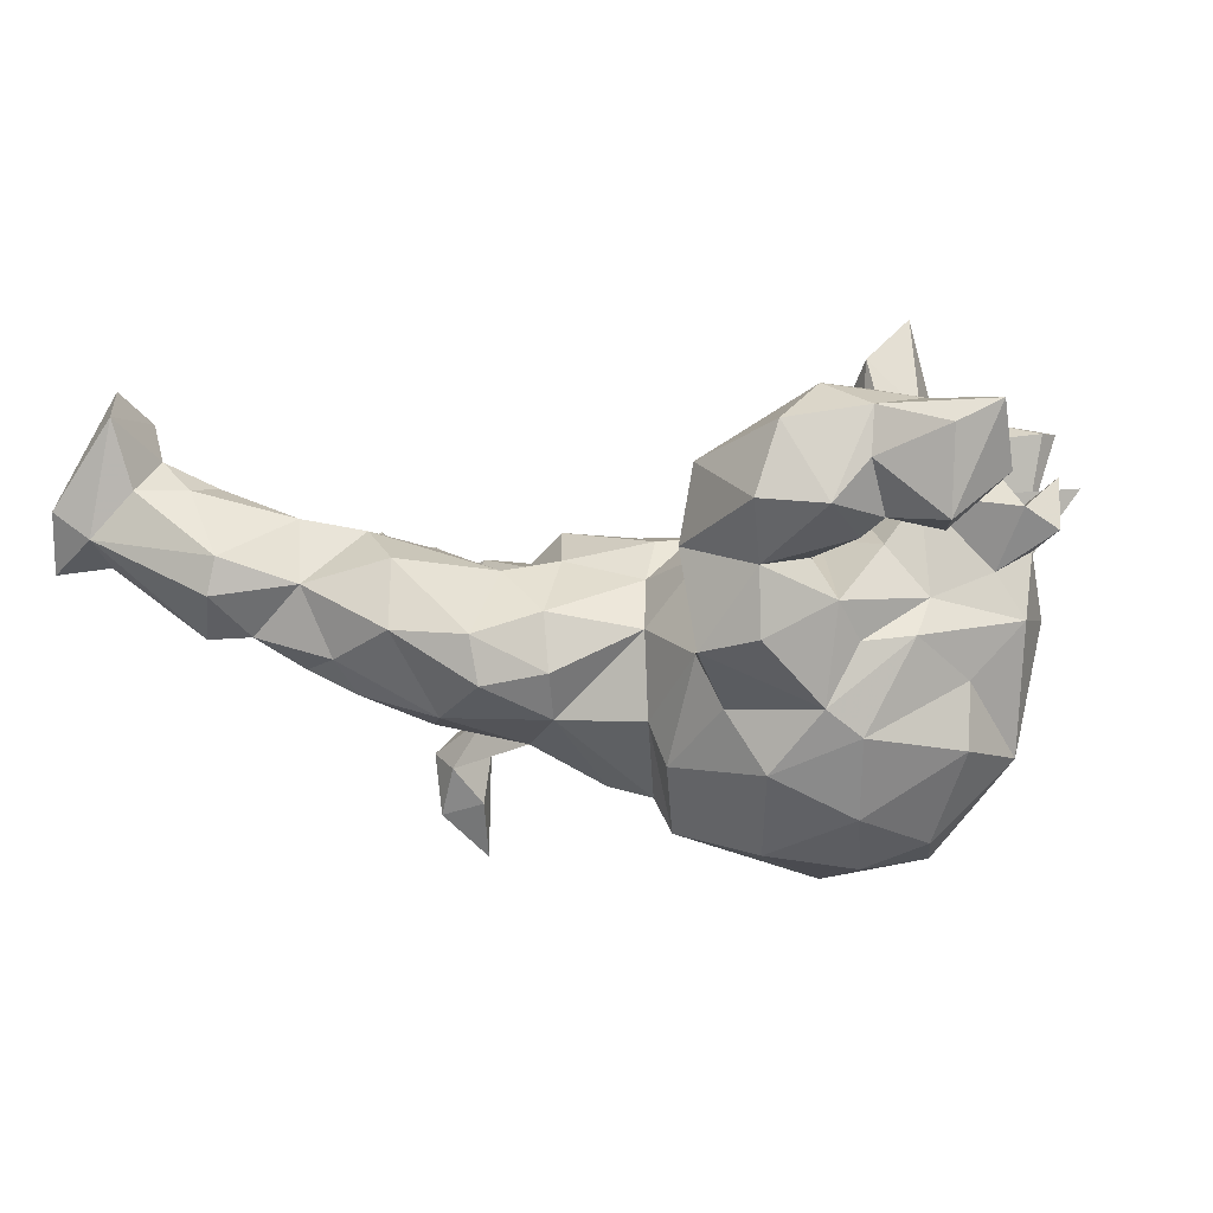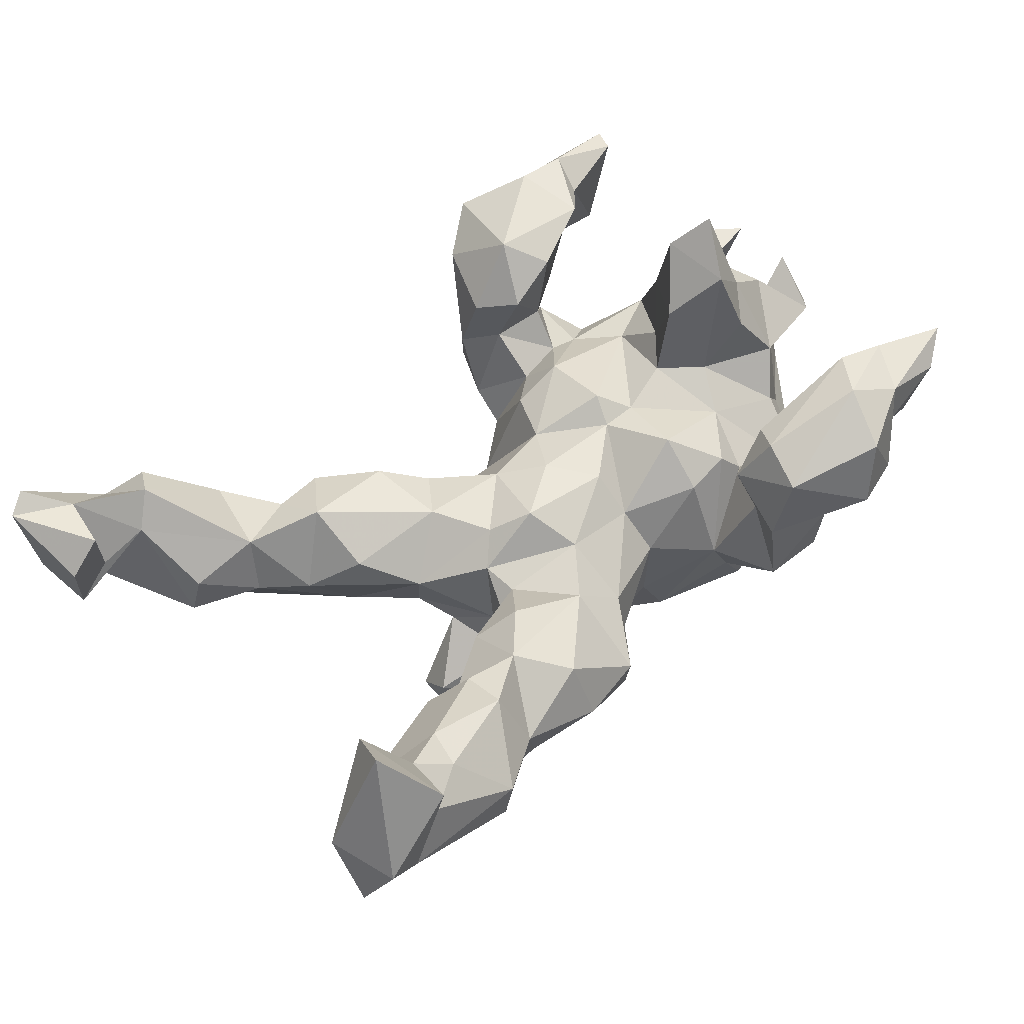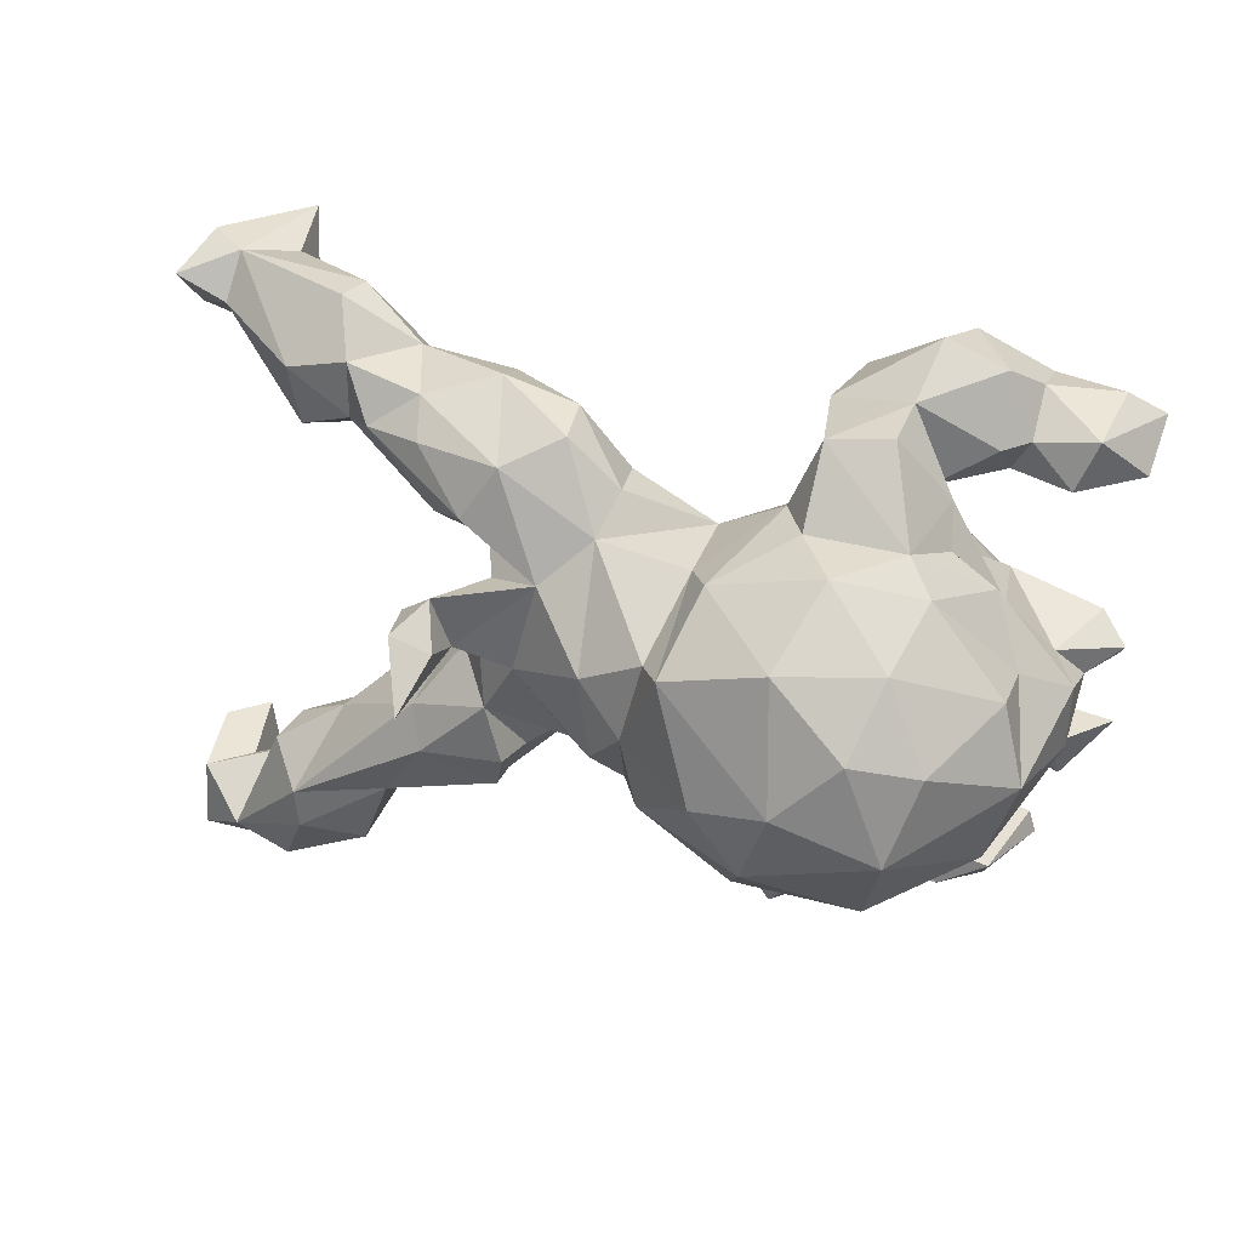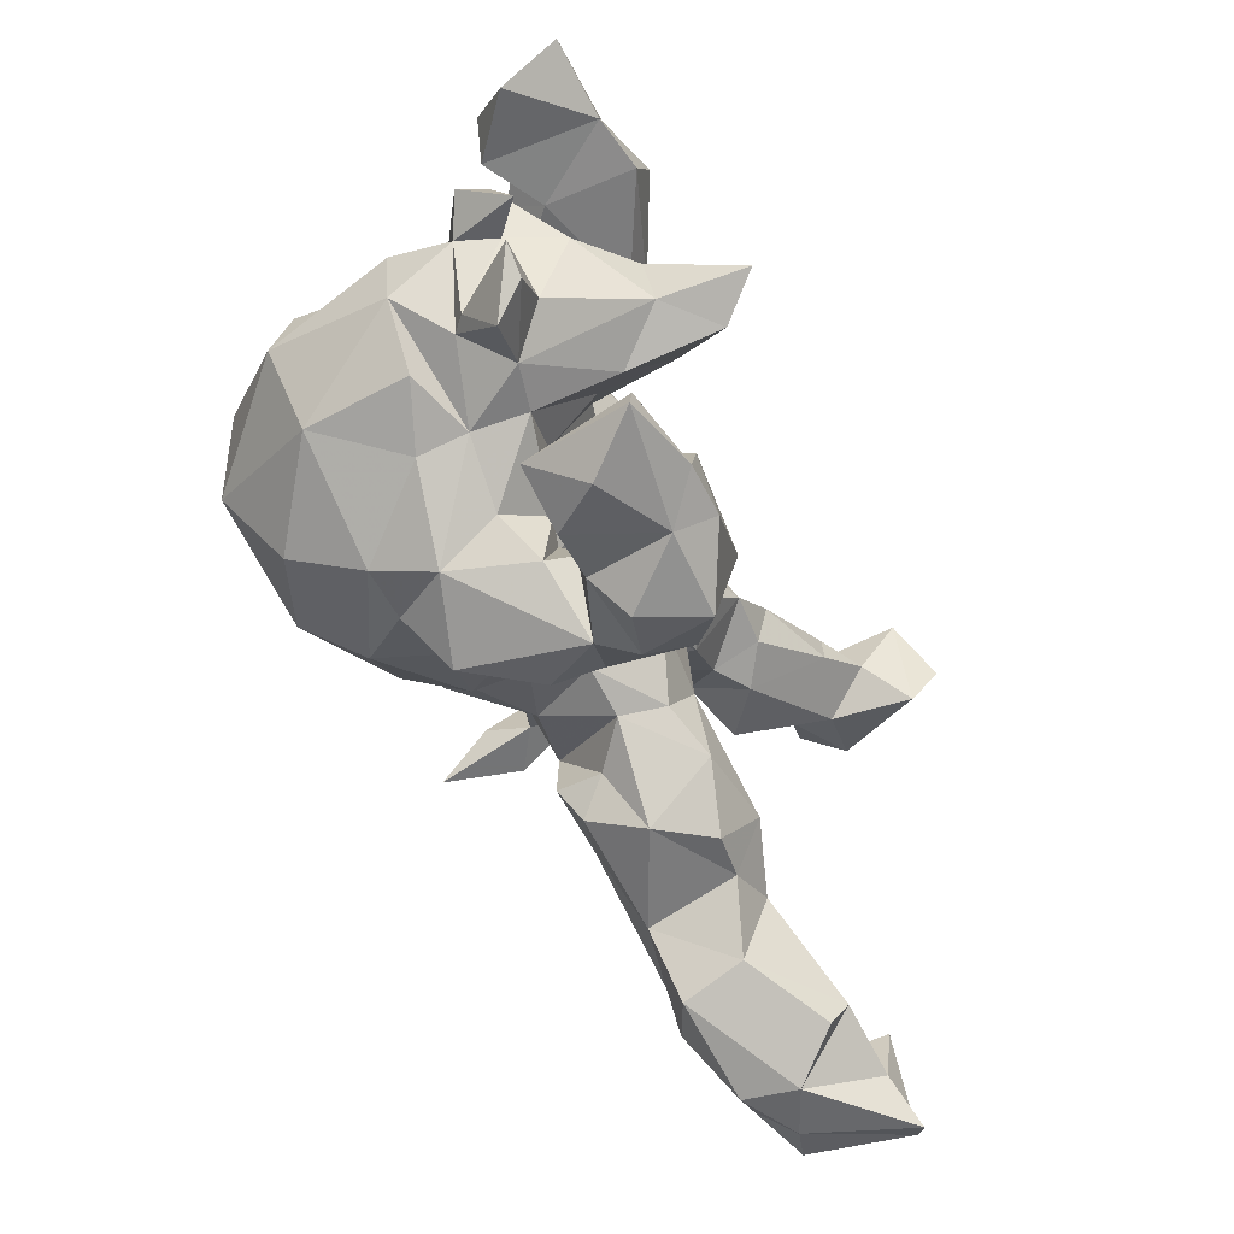
<metadata>
{"format":"obj","ext":"obj","renderer":"f3d","projection":"perspective","resolution":1024,"background":"white","views":[{"elev":-3.4,"azim":-154.2,"up":"+Z"},{"elev":52.1,"azim":138.5,"up":"+Z"},{"elev":27.7,"azim":-162.1,"up":"+Y"},{"elev":-51.6,"azim":-66.0,"up":"+Y"}]}
</metadata>
<code>
v -0.0889 0.1854 -0.2265
v 0.596 0.4116 0.1439
v 0.03117 0.01415 0.08924
v -0.4112 -0.3588 0.101
v -0.4942 -0.1947 0.1065
v 0.5645 -0.3537 0.1239
v 0.2304 0.1513 -0.1163
v -0.5226 -0.009686 0.05323
v -0.1829 -0.2032 0.04005
v -0.2614 -0.2987 0.09692
v 0.2328 0.352 -0.04869
v 0.3173 0.07908 -0.2097
v -0.144 -0.3617 0.07075
v -0.1426 0.1188 0.1109
v -0.4288 0.2942 0.07502
v -0.2607 -0.2823 -0.07898
v 0.5382 0.2263 -0.007846
v 0.1274 0.3261 -0.05522
v -0.2776 -0.05213 0.1344
v 0.2513 0.1983 -0.1697
v -0.1062 -0.06144 -0.3482
v -0.2555 -0.003947 0.2331
v 0.3849 -0.2415 0.04103
v 0.2084 0.06981 0.02146
v -0.5555 -0.02406 0.1506
v 0.6289 0.299 0.1211
v -0.3116 -0.2158 -0.2696
v 0.3977 0.2451 0.08899
v -0.2739 -0.1269 0.06738
v 0.7328 0.3374 0.1092
v 0.4557 0.217 0.05209
v -0.4857 0.2382 0.06188
v 0.2706 0.005392 -0.356
v 0.5368 -0.2922 -0.1135
v -0.2749 -0.2286 0.001953
v -0.3304 -0.3162 0.2409
v 0.5343 -0.3506 -0.106
v 0.3699 -0.162 0.08376
v -0.1052 -0.2582 0.08559
v 0.32 0.2594 0.09103
v 0.5225 0.3154 0.1521
v -0.1844 0.2392 0.09665
v -0.3548 0.06739 0.1975
v 0.6612 -0.4027 -0.05257
v -0.2293 -0.288 0.04321
v -0.3701 -0.1979 -0.06082
v -0.1058 -0.3789 0.1882
v -0.2865 -0.4064 0.2329
v 0.2112 -0.1656 -0.1459
v -0.1529 -0.3321 -0.1107
v 0.7368 -0.3086 0.08949
v -0.1531 0.237 -0.08307
v -0.1103 -0.1918 0.02857
v -0.05651 0.1721 -0.1675
v 0.247 0.02485 -0.1265
v 0.333 0.3247 -0.08492
v -0.2791 -0.2551 -0.1676
v 0.7271 -0.4522 0.1631
v -0.3102 0.2354 0.03499
v 0.4513 0.2609 -0.04469
v -0.1835 -0.2454 0.09966
v 0.7217 -0.3356 -0.01616
v -0.05547 0.181 -0.04653
v -0.4897 -0.03474 -0.2156
v 0.4376 -0.3448 0.02455
v -0.2588 -0.3934 0.1134
v 0.4244 -0.1263 -0.03199
v -0.1686 -0.1522 -0.335
v -0.1044 0.01515 0.08724
v 0.3466 -0.1121 -0.1205
v -0.4521 -0.3846 0.2533
v -0.2155 0.2735 0.1769
v 0.00797 -0.0301 -0.2631
v -0.3497 -0.1585 0.07999
v 0.2493 0.06029 -0.2798
v 0.5914 0.3523 0.1886
v 0.6534 0.4298 0.0783
v -0.1597 0.0143 0.08786
v -0.4549 -0.1582 -0.02881
v 0.6107 0.4447 0.2411
v 0.1396 0.215 0.03435
v -0.02538 0.08131 0.07756
v 0.4725 0.4151 -0.002337
v -0.05043 -0.1412 0.05491
v 0.07085 0.1943 -0.165
v -0.5691 0.02413 0.07637
v 0.321 0.2786 -0.1312
v 0.5328 0.3704 0.1454
v -0.262 -0.3697 0.2803
v 0.3123 -0.2435 0.04828
v -0.4423 -0.3514 0.2518
v -0.4865 -0.1223 0.05262
v -0.5165 -0.07188 -0.03389
v 0.1193 -0.1158 -0.1323
v -0.3223 -0.1014 0.1893
v -0.01536 -0.1201 -0.2672
v -0.442 -0.1653 -0.1786
v -0.5572 -0.1249 0.145
v 0.09037 -0.04145 0.06362
v 0.405 0.2758 -0.09561
v -0.2018 0.1374 -0.3412
v 0.1403 -0.1449 -0.0249
v -0.3252 0.2279 -0.1541
v -0.5159 0.3081 0.06731
v 0.6429 0.3015 0.2491
v -0.4234 0.1098 -0.01094
v -0.2484 0.1901 0.02013
v -0.5216 0.01724 -0.0382
v -0.3501 0.2445 -0.01994
v 0.2798 -0.02357 -0.09274
v 0.3061 0.179 -0.1174
v -0.3503 -0.09618 -0.3509
v 0.1727 0.03592 0.05955
v 0.3971 0.2137 0.01683
v -0.2035 -0.2628 -0.162
v -0.2125 0.1797 0.06125
v 0.4501 -0.3759 -0.06821
v -0.142 -0.287 0.2571
v -0.1427 0.1866 0.04835
v 0.7069 0.443 0.117
v -0.1974 0.3338 -0.08546
v 0.05578 0.2392 -0.1048
v -0.3931 -0.4218 0.1828
v -0.2991 -0.3483 0.1253
v -0.3613 0.1893 -0.1904
v -0.4312 0.3393 0.2074
v -0.3925 0.3823 0.08591
v -0.3833 0.02367 0.2412
v -0.06559 -0.2196 -0.07882
v -0.4704 0.2653 0.2217
v 0.3305 -0.1719 -0.1426
v 0.3593 -0.07145 0.02514
v 0.7316 0.402 0.03426
v -0.3621 -0.1734 0.004839
v -0.1157 -0.2211 0.1822
v -0.3719 0.1381 0.0566
v 0.5864 -0.4433 -0.04464
v 0.2522 0.1882 0.06902
v 0.05567 -0.07463 -0.2414
v -0.5714 0.2427 0.1296
v -0.1736 0.3357 0.04617
v 0.6718 -0.3958 0.1363
v 0.5992 -0.3275 0.0721
v -0.1177 -0.02465 0.117
v 0.3685 0.3522 0.01482
v -0.2843 -0.2662 0.264
v 0.669 -0.3366 0.0384
v 0.2918 -0.004242 -0.02211
v 0.2002 0.2732 -0.1624
v -0.1864 -0.226 0.2321
v -0.2165 -0.4374 0.152
v 0.06737 0.2316 -0.02213
v -0.07339 -0.2797 0.1569
v 0.06505 0.04347 -0.2545
v -0.5801 0.2975 0.2113
v 0.1777 0.002571 -0.1838
v 0.1393 0.1334 -0.1968
v -0.4614 0.068 -0.1162
v -0.3165 0.04636 0.3114
v -0.2876 0.3514 0.01887
v -0.2383 0.2316 0.1617
v -0.05468 0.09227 -0.3161
v -0.4642 -0.1218 0.0338
v 0.2124 0.08768 -0.09155
v 0.5401 -0.4005 0.1051
v 0.759 -0.4334 0.1438
v 0.4854 -0.1816 -0.03918
v -0.1442 -0.4134 0.1327
v 0.6646 0.3644 0.04474
v 0.248 0.3183 0.04832
v 0.1214 0.3105 -0.123
v 0.3102 0.1603 0.02361
v 0.5337 0.3258 -0.05464
v 0.202 0.1238 0.01387
v -0.03592 0.1348 0.02201
v 0.581 -0.237 -0.06464
v 0.2312 -0.0813 -0.1526
v 0.5689 -0.2273 0.000582
v -0.1184 -0.1308 0.101
v 0.6615 0.3633 0.2887
v -0.3609 0.1979 -0.06889
v -0.3733 -0.0528 0.2543
v -0.3379 -0.4093 0.1143
v -0.3932 0.2864 0.05238
v -0.4612 0.00558 0.1805
v -0.02393 0.08461 -0.2691
v -0.5298 0.3331 0.1811
v -0.004025 -0.1827 -0.1668
v -0.3008 0.04467 0.1108
v -0.3063 0.413 0.09349
v -0.2709 0.1056 0.07037
v 0.3012 0.08727 -0.2952
v -0.4299 0.346 0.1429
v 0.0678 -0.1207 -0.03258
v 0.2009 -0.173 -0.0745
v 0.1203 0.07416 0.09568
v 0.2508 0.03606 -0.2097
v 0.2149 0.1147 -0.1558
v 0.1672 -0.1249 0.03759
v 0.02234 -0.1241 -0.1952
v -0.08992 -0.3395 -0.01055
v 0.2404 0.1637 -0.04182
v -0.3977 0.2388 0.111
v 0.2302 -0.2197 -0.1138
v -0.06968 -0.3144 0.05326
v -0.4196 0.1512 -0.06079
v -0.415 -0.1528 0.0941
v -0.1702 -0.4247 0.2348
v -0.505 -0.01407 0.1098
v 0.08493 0.1442 0.0506
v -0.2447 0.2229 -0.2377
v -0.5341 0.06045 0.1053
v -0.4607 -0.1058 0.1411
v -0.3348 0.1348 -0.2944
v -0.3013 0.04219 -0.3609
v -0.2396 -0.00671 0.1096
v 0.3957 0.3125 0.1061
v -0.3526 0.3136 0.2412
v -0.2851 0.341 -0.07186
v 0.2704 0.1122 -0.2304
v 0.7319 -0.4367 -0.01175
v 0.4596 0.4162 0.05062
v 0.4742 -0.2063 0.05068
v 0.2161 -0.05643 0.05565
v 0.6876 -0.3095 0.1401
v 0.2512 -0.2515 -0.02853
v 0.3157 0.02866 -0.2494
v -0.4059 0.09503 0.1223
v -0.2143 -0.0378 -0.3788
v -0.1934 0.2787 0.04297
v -0.4856 0.03282 0.02478
v -0.06555 -0.2699 -0.04033
v 0.01193 -0.1581 -0.09301
v -0.3527 -0.02371 0.3728
v -0.1344 -0.2229 -0.2432
v -0.1908 0.2351 -0.1533
v -0.5181 -0.152 0.1472
v 0.4021 -0.2705 -0.0966
v 0.2333 -0.171 0.06894
v -0.01499 -0.06134 0.0647
v 0.6701 -0.4529 0.005434
v -0.3064 -0.06128 0.3188
v -0.3312 0.3931 0.1901
v -0.1056 -0.2285 -0.1489
v -0.2183 -0.1886 0.04878
v 0.4476 0.3431 -0.05391
v -0.1979 0.3441 0.1497
v -0.3924 0.2529 0.2395
v -0.391 0.02205 -0.3262
v -0.4617 0.07465 -0.2067
v 0.5895 -0.4516 0.0398
v -0.3369 -0.3659 0.2779
f 104 187 193
f 104 140 155
f 218 247 243
f 126 218 243
f 127 126 243
f 193 126 127
f 126 193 187
f 104 155 187
f 48 89 252
f 71 48 252
f 89 118 146
f 252 89 146
f 252 146 36
f 71 252 91
f 91 252 36
f 146 118 150
f 182 95 242
f 242 95 22
f 242 22 159
f 182 234 128
f 128 159 43
f 182 128 185
f 248 218 130
f 130 218 126
f 140 130 155
f 155 130 126
f 155 126 187
f 242 234 182
f 234 242 159
f 128 234 159
f 227 12 55
f 68 112 229
f 154 139 73
f 200 73 139
f 139 154 156
f 227 55 197
f 68 27 112
f 68 235 27
f 200 96 73
f 96 235 68
f 229 215 101
f 229 101 162
f 215 229 112
f 21 229 162
f 73 21 162
f 192 75 220
f 12 192 220
f 12 227 192
f 68 229 21
f 96 68 21
f 96 21 73
f 33 197 75
f 33 227 197
f 33 75 192
f 227 33 192
f 17 60 173
f 17 31 60
f 7 111 202
f 110 55 164
f 148 110 164
f 27 57 97
f 67 70 148
f 244 235 188
f 115 235 244
f 233 188 200
f 129 188 233
f 129 244 188
f 177 102 94
f 195 102 177
f 57 115 16
f 244 50 115
f 50 244 129
f 49 204 195
f 204 226 195
f 67 223 167
f 238 23 226
f 223 178 167
f 178 176 167
f 65 23 238
f 117 65 238
f 143 176 178
f 147 62 143
f 62 44 143
f 62 147 51
f 137 251 117
f 251 65 117
f 241 251 137
f 221 51 166
f 241 221 166
f 112 97 64
f 233 200 94
f 238 226 204
f 143 44 176
f 64 158 250
f 133 169 77
f 169 17 173
f 30 169 133
f 30 133 120
f 30 26 169
f 169 173 77
f 152 81 18
f 122 152 18
f 63 175 152
f 63 152 122
f 63 54 52
f 250 158 125
f 125 158 206
f 120 133 77
f 77 83 222
f 246 145 83
f 145 222 83
f 11 170 145
f 170 11 18
f 52 236 121
f 121 236 103
f 125 206 103
f 121 103 219
f 142 58 166
f 166 51 225
f 65 165 6
f 6 223 65
f 202 164 7
f 111 172 202
f 174 202 172
f 172 111 114
f 26 31 17
f 97 93 64
f 210 24 174
f 24 164 202
f 24 202 174
f 24 148 164
f 57 46 97
f 129 233 84
f 94 194 233
f 102 194 94
f 50 16 115
f 232 50 129
f 195 226 102
f 226 239 102
f 132 38 67
f 38 223 67
f 201 50 232
f 90 23 38
f 90 226 23
f 132 67 148
f 23 223 38
f 65 223 23
f 6 143 223
f 223 143 178
f 147 142 225
f 51 147 225
f 251 165 65
f 142 147 143
f 143 6 142
f 165 251 6
f 6 251 142
f 251 58 142
f 241 58 251
f 166 58 241
f 211 125 103
f 211 214 125
f 211 103 236
f 171 122 18
f 11 171 18
f 11 149 171
f 56 149 11
f 145 56 11
f 145 246 56
f 173 246 83
f 77 173 83
f 214 250 125
f 1 211 236
f 52 1 236
f 54 1 52
f 85 63 122
f 171 85 122
f 56 100 87
f 100 56 246
f 60 100 246
f 173 60 246
f 249 64 250
f 85 54 63
f 111 100 60
f 114 60 31
f 111 60 114
f 209 25 8
f 212 185 228
f 8 92 209
f 237 207 213
f 5 98 92
f 118 135 150
f 36 146 150
f 237 98 5
f 95 19 22
f 207 95 182
f 213 207 182
f 213 182 185
f 237 213 98
f 159 22 189
f 159 189 43
f 228 185 128
f 128 43 228
f 209 185 212
f 25 209 212
f 86 25 212
f 161 72 248
f 248 72 218
f 218 72 247
f 203 161 248
f 203 248 130
f 92 213 209
f 213 185 209
f 189 22 216
f 19 216 22
f 98 213 92
f 95 74 19
f 237 5 207
f 74 95 207
f 150 135 61
f 10 36 150
f 153 135 118
f 71 4 123
f 4 183 123
f 10 124 36
f 124 4 36
f 66 183 124
f 47 153 118
f 66 48 183
f 48 123 183
f 66 151 48
f 151 208 48
f 208 168 47
f 208 47 118
f 160 127 190
f 141 160 190
f 15 32 104
f 160 184 127
f 59 184 160
f 26 17 169
f 168 208 151
f 49 195 177
f 131 49 177
f 131 177 70
f 204 49 131
f 34 131 70
f 67 167 70
f 131 238 204
f 167 34 70
f 34 238 131
f 176 34 167
f 37 238 34
f 37 117 238
f 44 34 176
f 37 137 117
f 44 137 37
f 51 221 62
f 241 137 44
f 221 241 44
f 62 221 44
f 215 214 101
f 1 101 211
f 215 249 214
f 162 101 1
f 215 112 249
f 162 186 73
f 154 186 85
f 154 73 186
f 198 12 220
f 156 154 157
f 220 157 198
f 220 197 157
f 197 156 157
f 75 197 220
f 44 37 34
f 78 29 144
f 240 69 144
f 179 240 144
f 194 102 199
f 57 16 46
f 205 201 232
f 201 13 50
f 50 13 16
f 239 90 38
f 226 90 239
f 102 239 199
f 53 232 129
f 239 38 224
f 199 239 224
f 53 129 84
f 16 35 134
f 16 134 46
f 99 199 224
f 194 199 99
f 194 99 240
f 84 233 240
f 233 194 240
f 224 148 113
f 113 148 24
f 224 113 99
f 240 99 3
f 46 79 97
f 97 79 93
f 113 24 196
f 196 24 210
f 174 172 138
f 81 174 138
f 210 174 81
f 93 108 64
f 105 26 30
f 26 105 76
f 26 76 41
f 31 26 41
f 28 31 41
f 41 217 28
f 114 31 28
f 172 114 40
f 138 172 40
f 114 28 40
f 81 138 40
f 134 74 207
f 245 29 74
f 179 29 245
f 29 179 144
f 61 10 150
f 61 13 10
f 45 13 61
f 153 39 135
f 124 183 4
f 66 124 10
f 66 10 13
f 47 205 153
f 168 66 13
f 168 151 66
f 168 13 47
f 121 219 160
f 219 109 160
f 109 59 160
f 141 121 160
f 141 42 230
f 247 42 141
f 106 109 181
f 107 59 109
f 76 80 2
f 106 136 109
f 136 191 109
f 107 52 230
f 59 203 184
f 42 161 59
f 107 42 59
f 231 228 106
f 106 228 136
f 191 14 116
f 136 189 191
f 231 8 86
f 108 8 231
f 216 191 189
f 191 78 14
f 78 69 14
f 78 191 216
f 144 69 78
f 163 92 8
f 5 92 163
f 207 5 163
f 134 207 163
f 19 29 216
f 74 29 19
f 29 78 216
f 14 119 116
f 93 163 8
f 101 214 211
f 72 42 247
f 141 190 247
f 43 189 228
f 8 25 86
f 228 189 136
f 231 212 228
f 212 231 86
f 105 180 80
f 76 105 80
f 180 120 80
f 161 42 72
f 59 161 203
f 130 32 203
f 203 32 15
f 203 15 184
f 184 15 127
f 32 130 140
f 140 104 32
f 243 247 190
f 127 243 190
f 15 104 193
f 127 15 193
f 48 208 89
f 71 123 48
f 89 208 118
f 4 91 36
f 4 71 91
f 149 85 171
f 149 157 85
f 87 20 149
f 56 87 149
f 214 249 250
f 54 162 1
f 54 186 162
f 85 186 54
f 20 157 149
f 20 7 157
f 111 7 20
f 100 20 87
f 111 20 100
f 112 64 249
f 7 198 157
f 164 198 7
f 164 55 198
f 112 27 97
f 94 139 156
f 177 156 55
f 200 188 96
f 94 200 139
f 177 94 156
f 110 177 55
f 110 70 177
f 148 70 110
f 235 57 27
f 115 57 235
f 188 235 96
f 157 154 85
f 197 55 156
f 55 12 198
f 107 109 191
f 116 52 107
f 191 116 107
f 217 41 88
f 41 76 88
f 108 106 206
f 108 231 106
f 119 14 175
f 30 180 105
f 69 175 14
f 69 82 175
f 175 82 210
f 82 196 210
f 93 8 108
f 3 196 82
f 3 82 69
f 79 134 93
f 134 163 93
f 240 3 69
f 99 113 196
f 3 99 196
f 46 134 79
f 179 84 240
f 35 74 134
f 35 245 74
f 35 45 245
f 16 45 35
f 245 45 9
f 45 61 9
f 9 179 245
f 9 53 179
f 53 84 179
f 180 30 120
f 9 39 53
f 39 61 135
f 181 103 206
f 16 13 45
f 64 108 158
f 40 28 217
f 152 210 81
f 175 210 152
f 175 63 119
f 158 108 206
f 40 217 145
f 145 170 40
f 170 81 40
f 119 63 52
f 116 119 52
f 206 106 181
f 120 77 80
f 77 2 80
f 88 76 2
f 2 77 222
f 88 2 222
f 222 217 88
f 217 222 145
f 81 170 18
f 230 52 121
f 103 181 109
f 230 121 141
f 103 109 219
f 142 166 225
f 13 201 205
f 47 13 205
f 39 205 232
f 153 205 39
f 232 53 39
f 107 230 42
f 61 39 9
f 38 132 224
f 224 132 148

</code>
